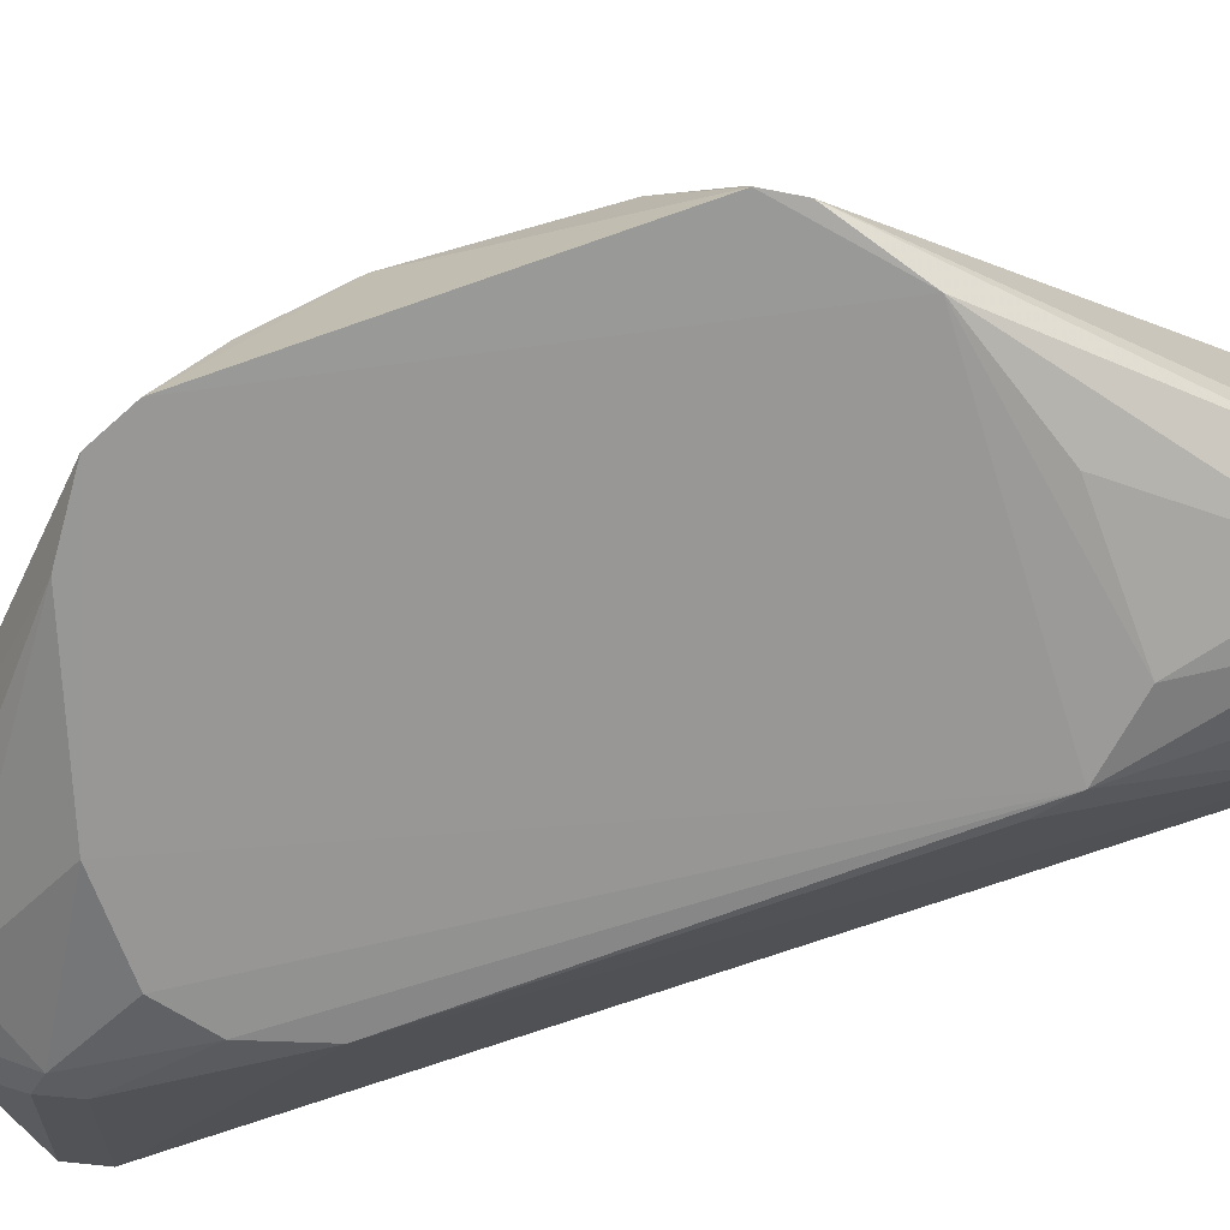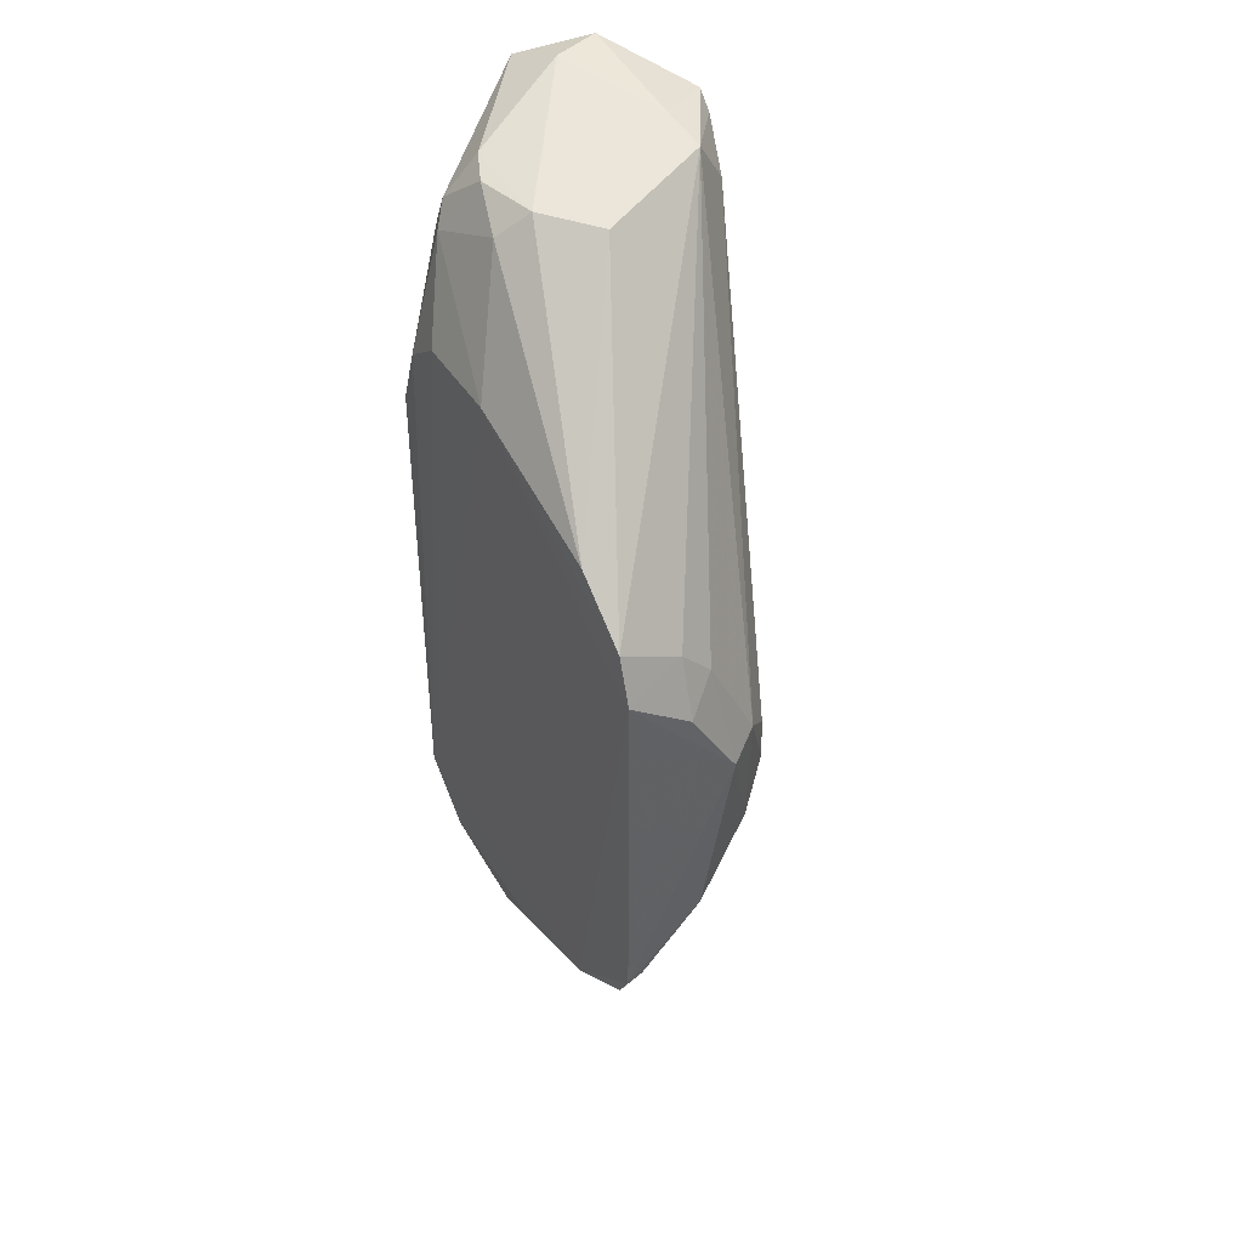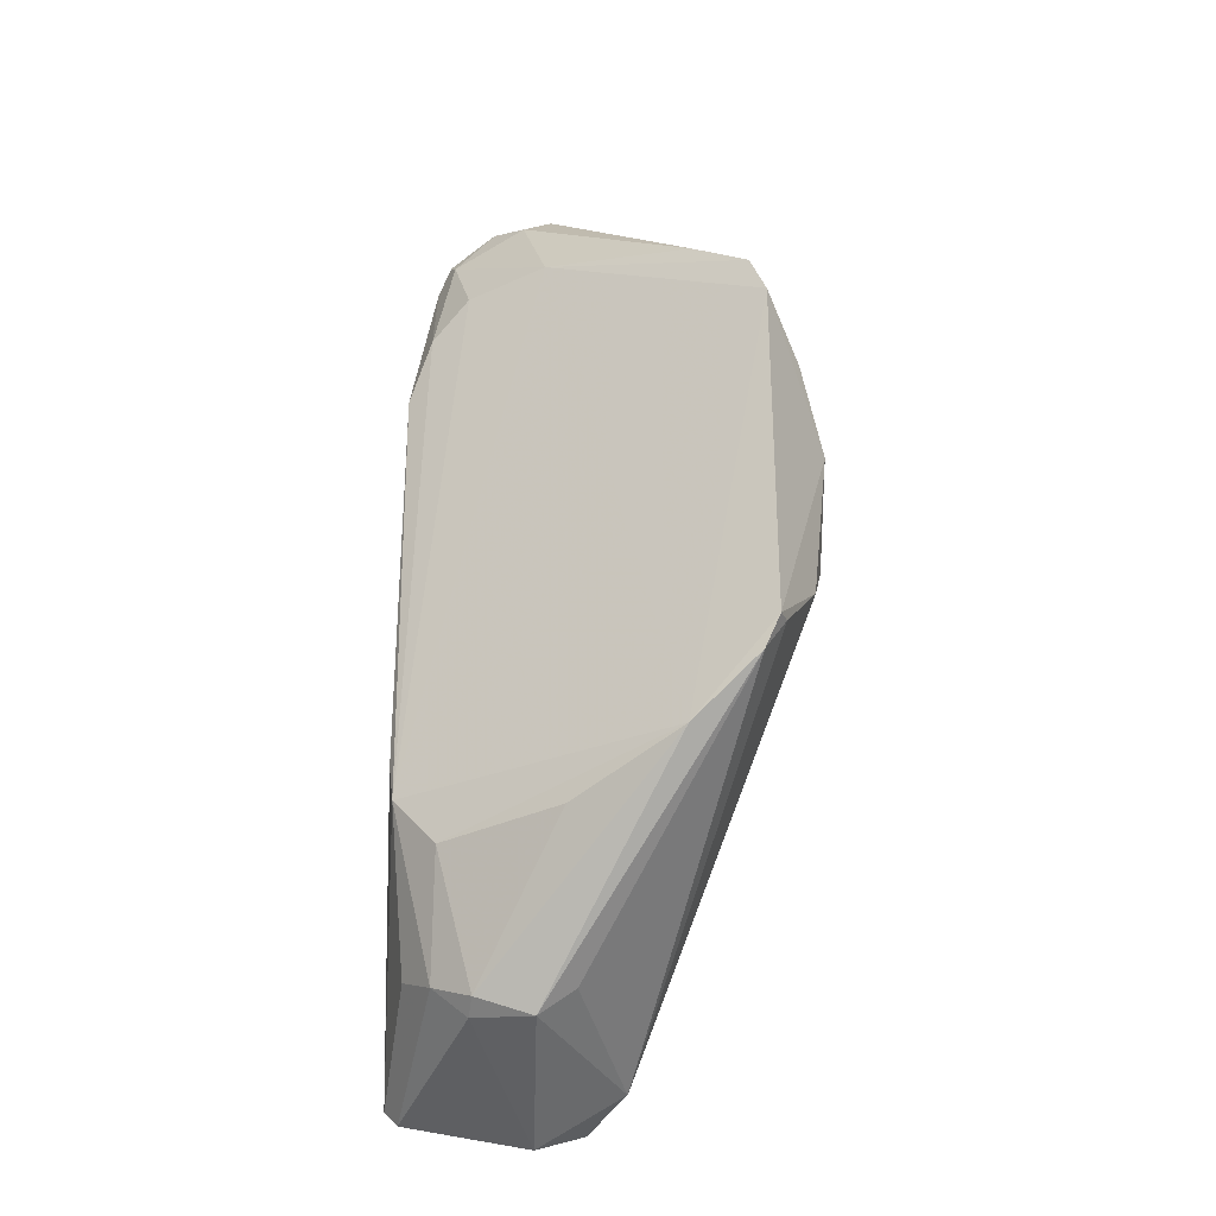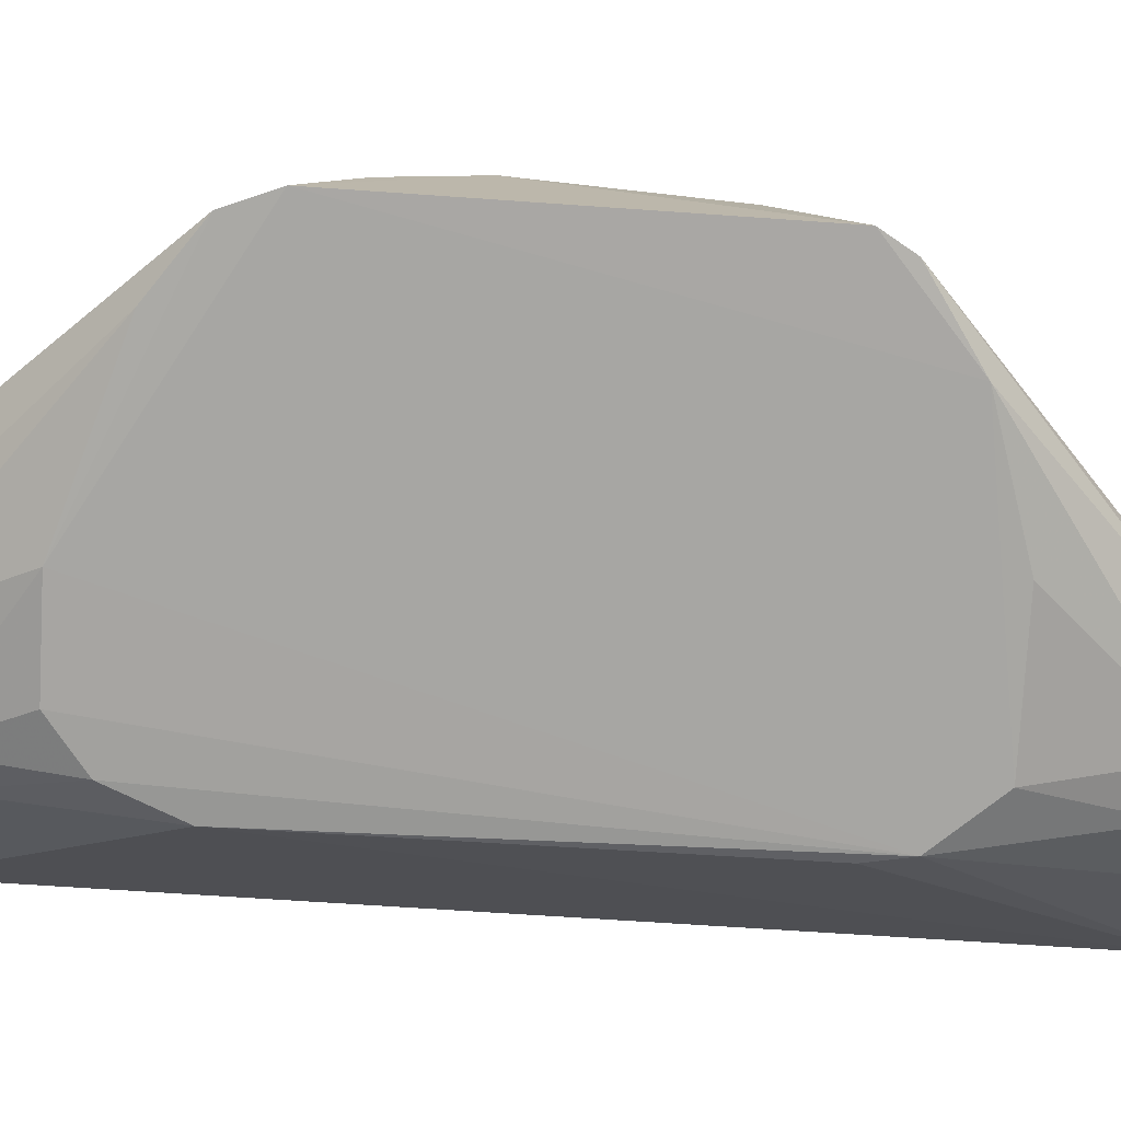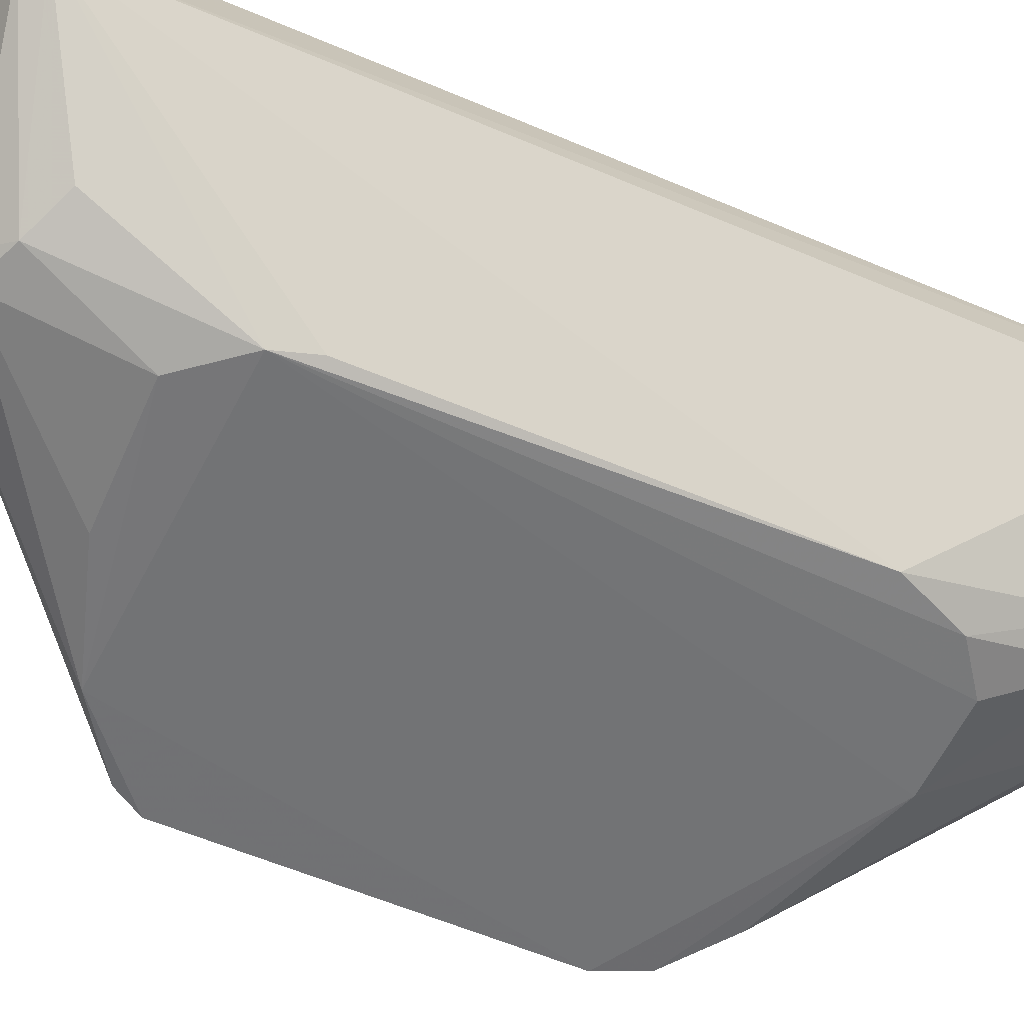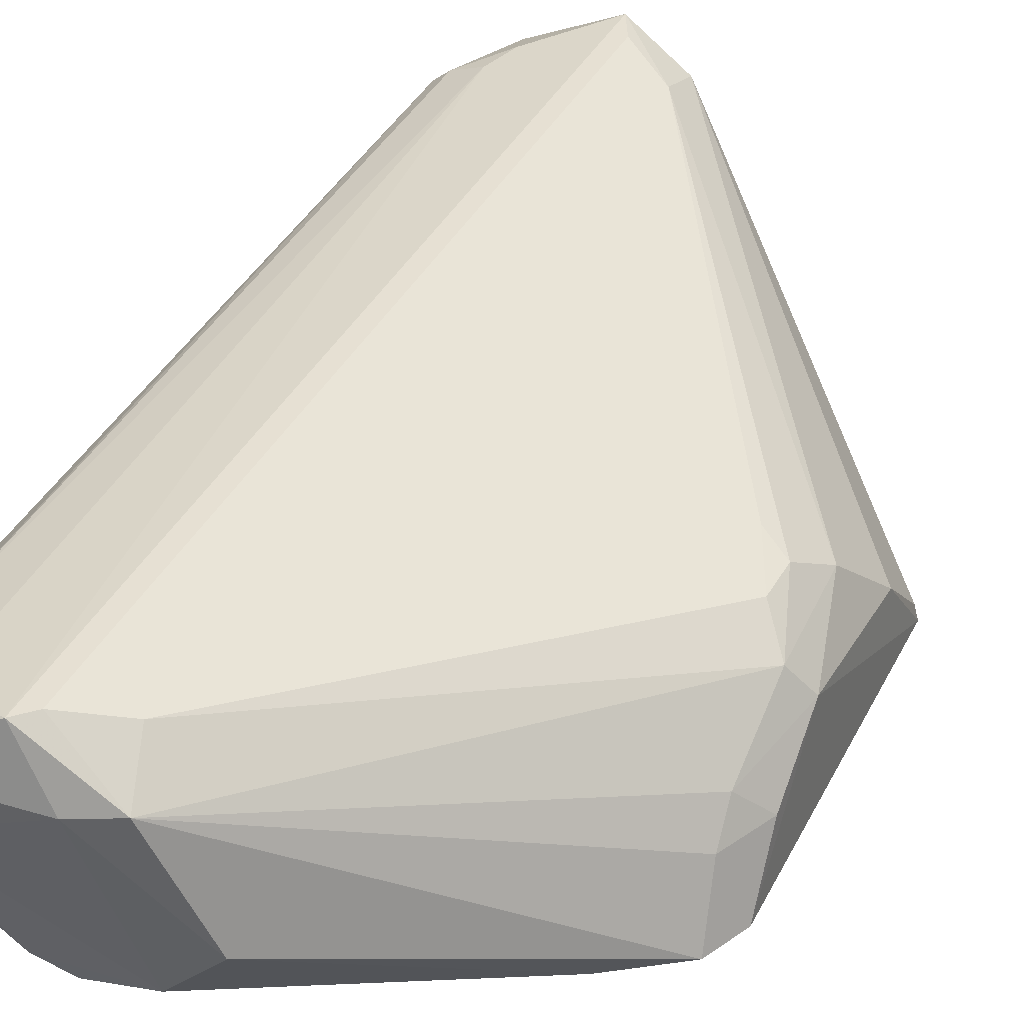
<metadata>
{"format":"obj","ext":"obj","renderer":"f3d","projection":"perspective","resolution":1024,"background":"white","views":[{"elev":-68.1,"azim":-70.1,"up":"+Z"},{"elev":42.8,"azim":-119.7,"up":"+Y"},{"elev":-32.9,"azim":-147.7,"up":"+Y"},{"elev":-74.0,"azim":-93.7,"up":"+Z"},{"elev":-56.0,"azim":65.8,"up":"+Z"},{"elev":38.3,"azim":-155.1,"up":"+Z"}]}
</metadata>
<code>
v -0.9787 -0.3547 0.4648
v -0.9452 -0.4104 0.4671
v -0.2858 -0.8571 1.016
v -0.2087 -0.4783 0.4616
v -0.381 0.7936 0.984
v -0.5069 0.596 0.4616
v -0.9323 0.1118 0.7302
v 0.03175 -0.8888 0.7936
v -0.9472 0.4099 0.466
v -0.04319 0.7226 0.9618
v -0.4171 -0.8708 0.6102
v -0.1878 0.4045 0.4693
v -0.2977 0.8668 0.5806
v -0.4128 0.8888 0.9206
v 0.03175 0.8254 0.7936
v -0.008709 -0.7334 0.9351
v -0.8831 -0.02918 0.7841
v -0.381 -0.8888 0.9523
v -0.2541 0.8888 1.016
v -0.328 -0.8369 0.5511
v -0.5079 0.8571 0.6985
v -0.9682 -0.2321 0.6148
v -0.08399 0.9364 0.9115
v -0.2317 -0.9814 0.8833
v -0.1265 -0.7911 0.9935
v -0.2112 0.7976 0.5527
v -0.9772 0.234 0.5832
v 0.002661 0.8386 0.91
v -0.8036 -0.5056 0.4631
v -0.381 -0.7935 0.984
v -0.2541 -0.9203 1.016
v -0.4174 0.8665 0.6105
v -0.1557 -0.7618 0.5839
v -0.3282 0.5953 0.4619
v -0.8298 -0.05621 0.8112
v -4.4e-05 0.8888 0.7936
v -0.982 0.3255 0.463
v -0.9224 -0.1128 0.7302
v -0.9288 0.2799 0.6457
v -0.3024 -0.5851 0.4674
v -0.08639 -0.9023 0.9404
v -4.4e-05 -0.9203 0.7936
v -0.3894 0.8204 0.5542
v -0.115 0.9348 0.8206
v -0.1907 -0.4033 0.4718
v -0.974 0.08625 0.6718
v -0.1299 0.7812 0.9911
v -0.04062 -0.7294 0.9631
v -0.3299 0.9139 0.9072
v -0.2402 -0.8016 0.5523
v -0.8279 0.4951 0.4674
v -0.2858 0.8571 1.016
v -0.9335 0.34 0.5878
v -0.4775 -0.8245 0.642
v -0.9721 -0.3501 0.4975
v -0.8805 0.05104 0.7837
v -0.1033 -0.7214 0.9894
v -0.3 -0.8583 0.5824
v -0.5646 -0.5818 0.469
v -0.182 0.7374 0.553
v -0.06341 0.8267 0.9666
v -0.243 0.7609 0.5251
v -0.2346 0.8781 0.609
v -0.2413 0.53 0.4646
f 62 60 64
f 7 5 14
f 8 12 15
f 9 14 21
f 18 11 24
f 8 15 28
f 16 8 28
f 10 16 28
f 2 1 29
f 6 4 29
f 11 2 29
f 20 11 29
f 3 5 30
f 30 18 31
f 19 3 31
f 18 24 31
f 3 30 31
f 4 8 33
f 4 6 34
f 30 5 35
f 17 30 35
f 15 26 36
f 28 15 36
f 23 28 36
f 9 6 37
f 29 1 37
f 6 29 37
f 17 7 38
f 22 18 38
f 30 17 38
f 18 30 38
f 7 14 39
f 29 4 40
f 8 16 41
f 31 24 41
f 25 31 41
f 8 41 42
f 41 24 42
f 32 13 43
f 23 36 44
f 8 4 45
f 4 12 45
f 12 8 45
f 1 22 46
f 37 1 46
f 27 37 46
f 38 7 46
f 22 38 46
f 7 39 46
f 39 27 46
f 16 10 48
f 41 16 48
f 25 41 48
f 14 19 49
f 21 14 49
f 19 23 49
f 32 21 49
f 23 44 49
f 44 32 49
f 4 33 50
f 33 8 50
f 40 4 50
f 20 40 50
f 8 42 50
f 6 9 51
f 9 21 51
f 21 32 51
f 43 6 51
f 32 43 51
f 5 3 52
f 14 5 52
f 3 19 52
f 19 14 52
f 14 9 53
f 9 37 53
f 37 27 53
f 39 14 53
f 27 39 53
f 2 11 54
f 18 2 54
f 11 18 54
f 1 2 55
f 2 18 55
f 22 1 55
f 18 22 55
f 5 7 56
f 7 17 56
f 35 5 56
f 17 35 56
f 19 31 57
f 31 25 57
f 10 47 57
f 47 19 57
f 48 10 57
f 25 48 57
f 11 20 58
f 24 11 58
f 42 24 58
f 20 50 58
f 50 42 58
f 20 29 59
f 29 40 59
f 40 20 59
f 15 12 60
f 26 15 60
f 23 19 61
f 10 28 61
f 28 23 61
f 47 10 61
f 19 47 61
f 13 26 62
f 34 6 62
f 6 43 62
f 43 13 62
f 26 60 62
f 26 13 63
f 13 32 63
f 36 26 63
f 32 44 63
f 44 36 63
f 12 4 64
f 4 34 64
f 60 12 64
f 34 62 64

</code>
